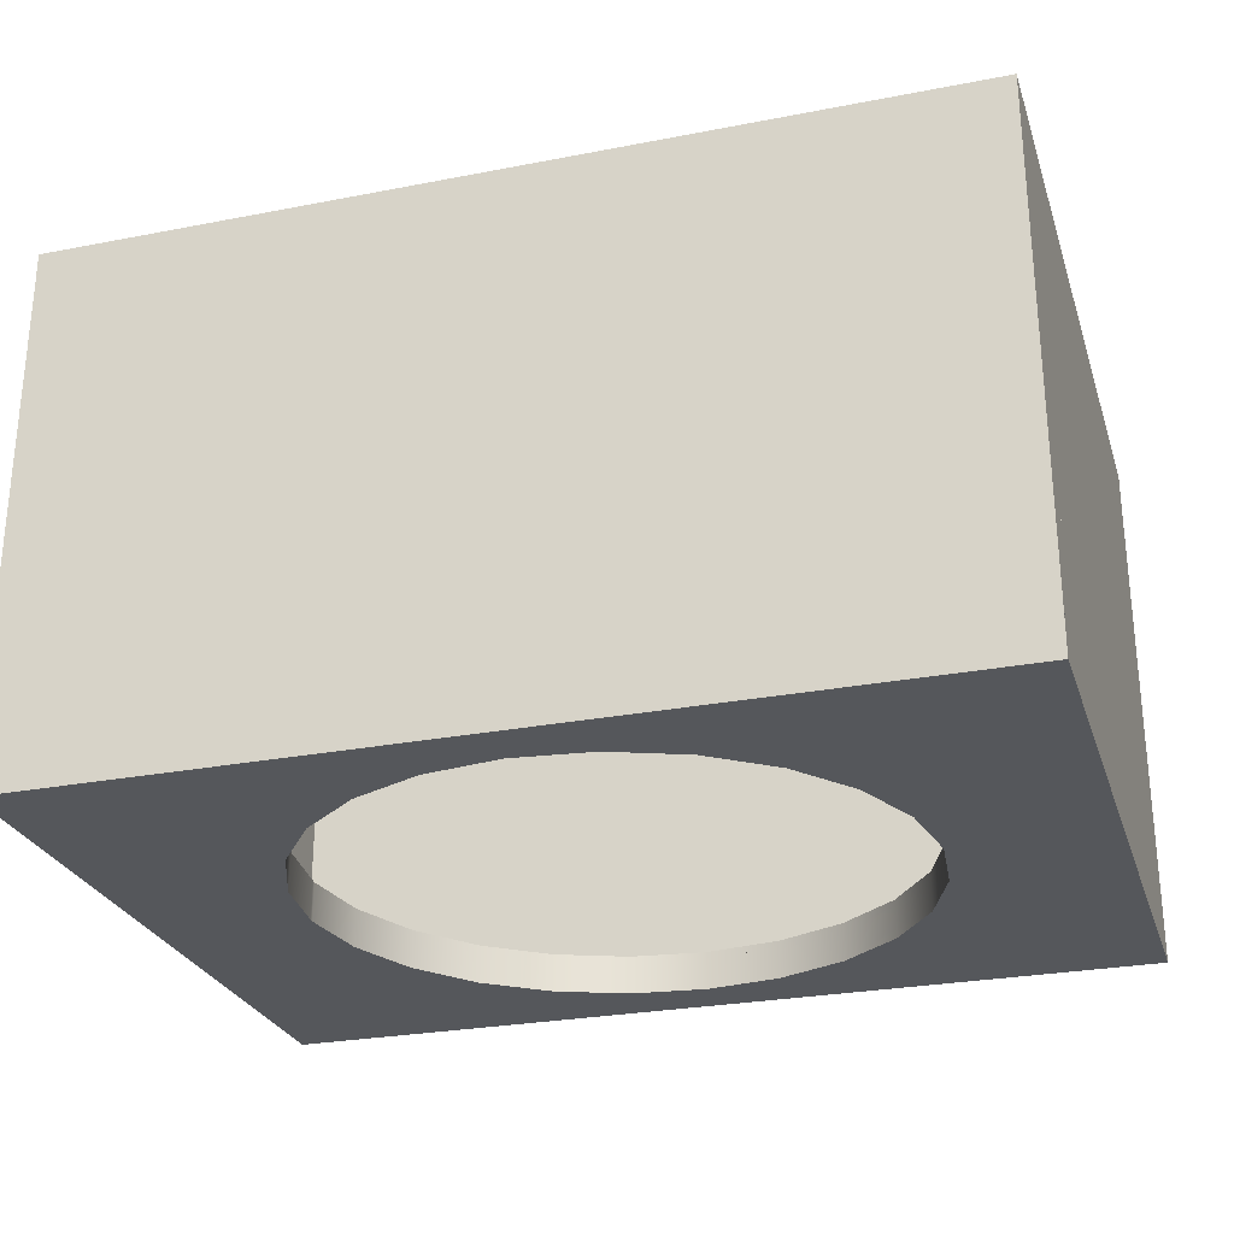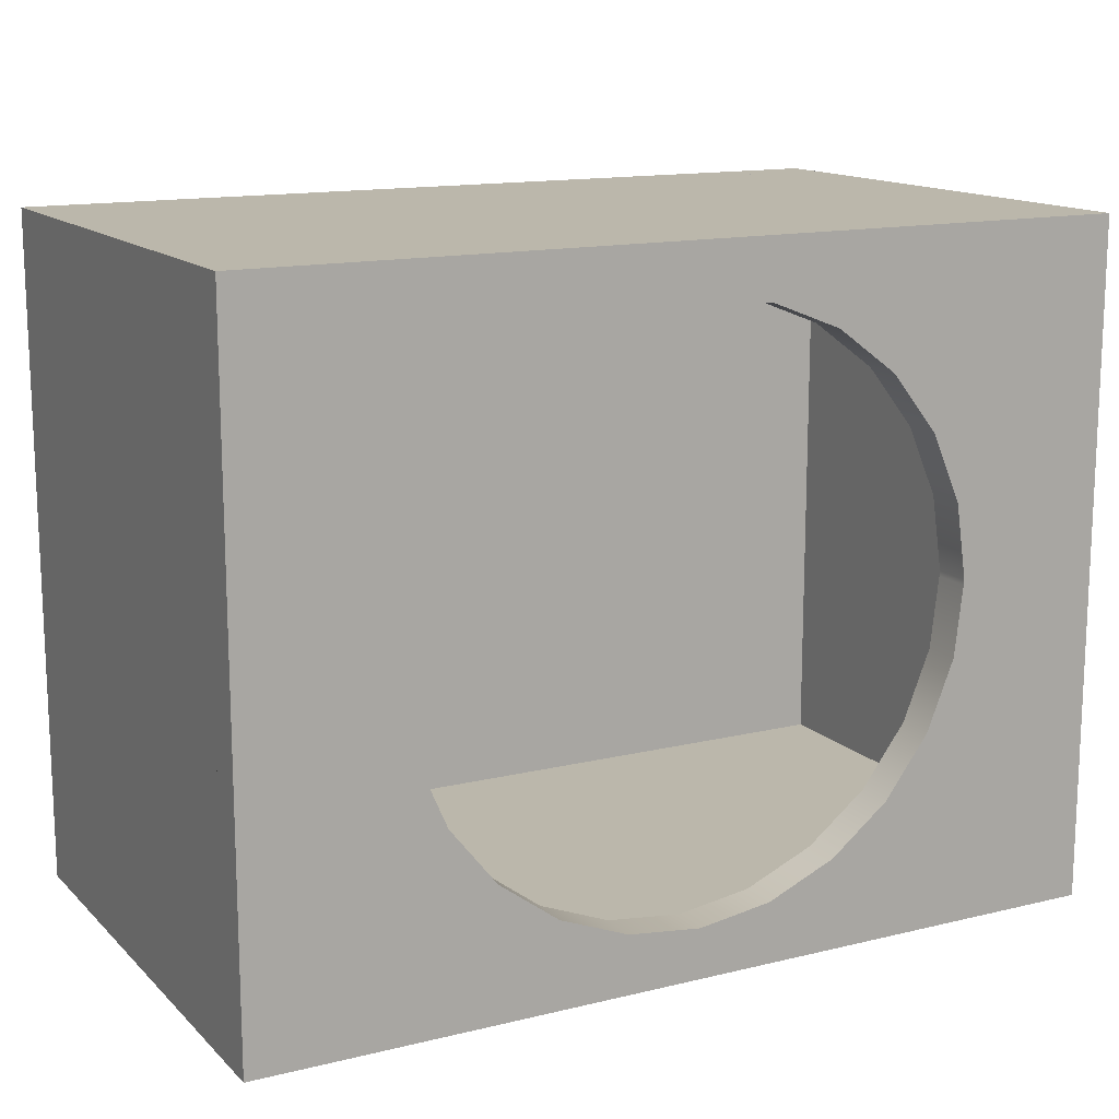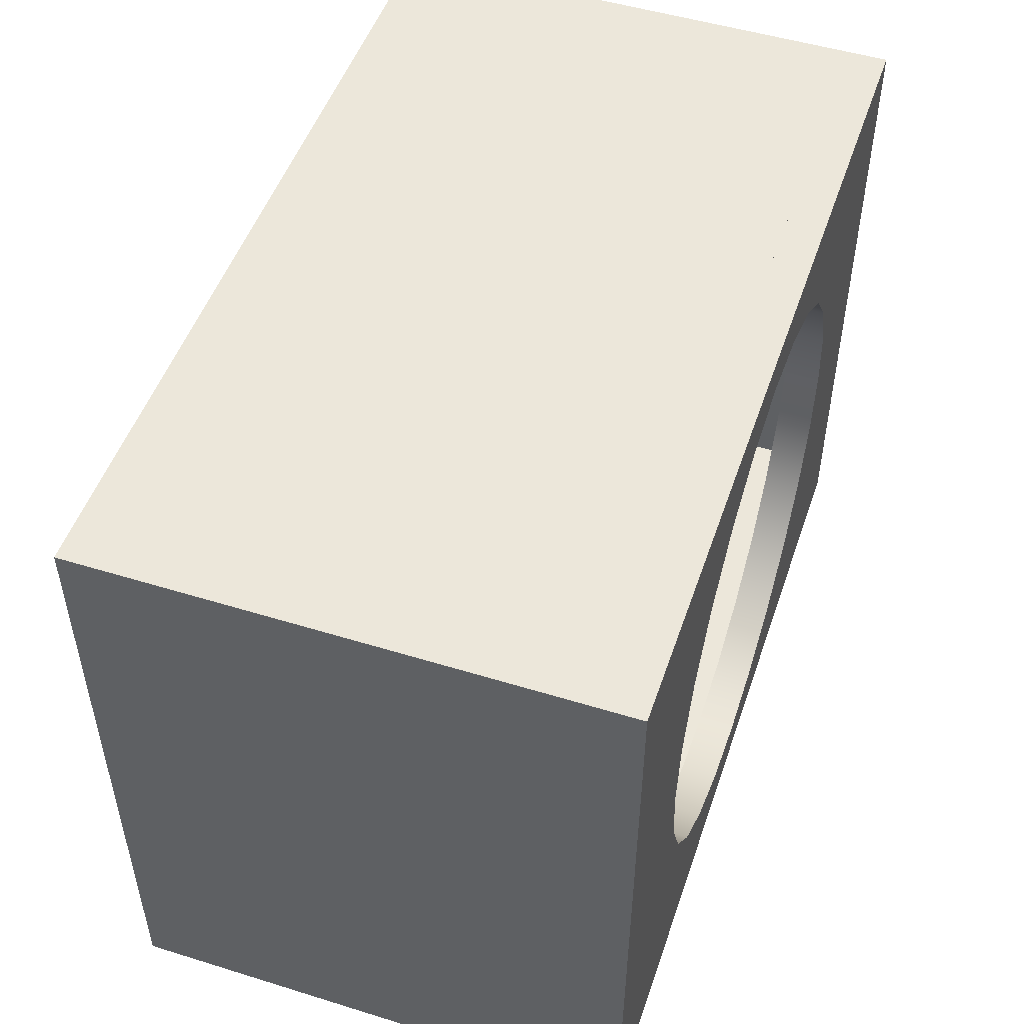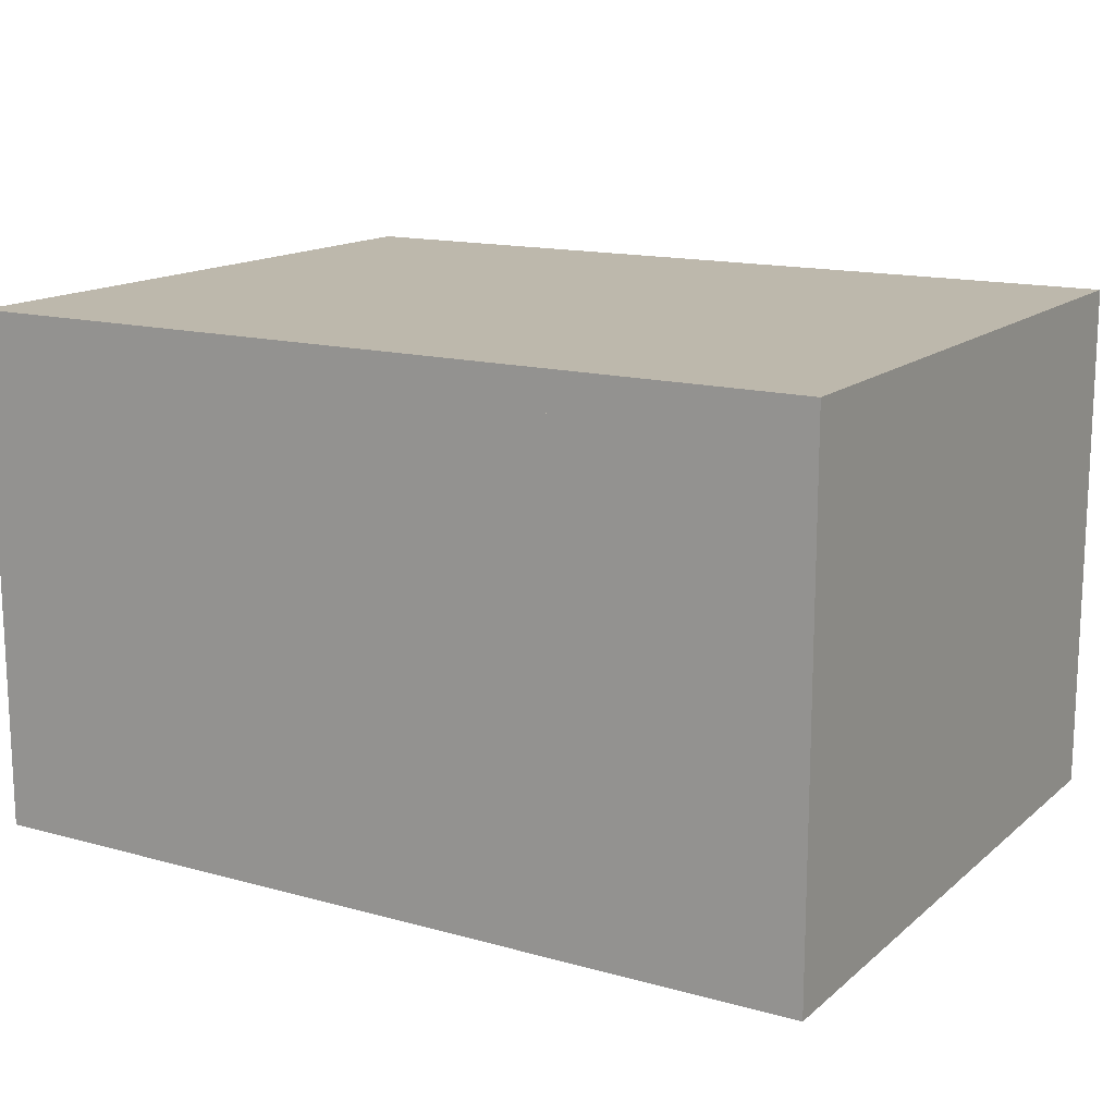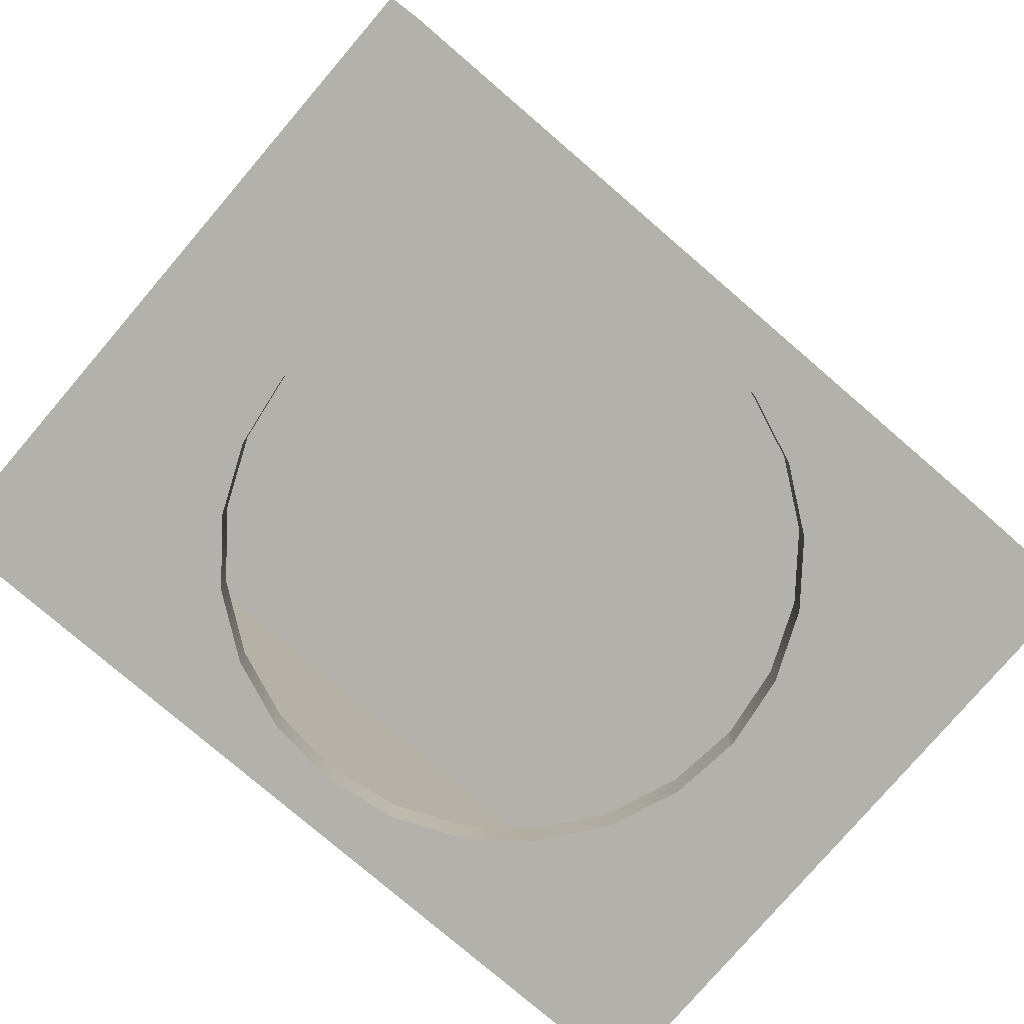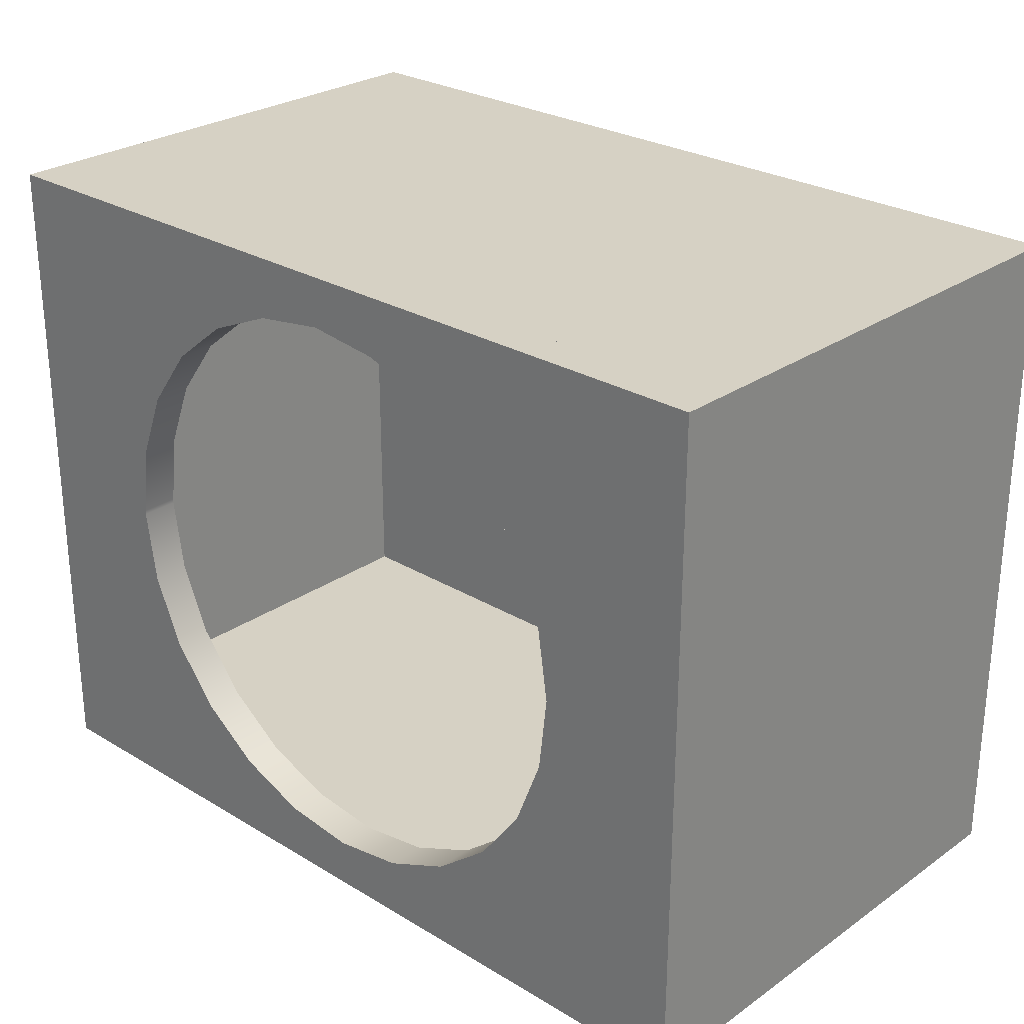
<metadata>
{"format":"obj","ext":"obj","renderer":"f3d","projection":"perspective","resolution":1024,"background":"white","views":[{"elev":-27.0,"azim":16.7,"up":"+Z"},{"elev":14.2,"azim":151.9,"up":"+Y"},{"elev":50.3,"azim":108.7,"up":"+Y"},{"elev":14.7,"azim":-149.2,"up":"+Z"},{"elev":-78.9,"azim":-40.6,"up":"+Z"},{"elev":26.9,"azim":-137.0,"up":"+Y"}]}
</metadata>
<code>
v -0.3412 -0.2889 -0.08506
v 0.01248 -0.248 -0.08506
v 0.3739 -0.2889 -0.08506
v -0.0482 -0.239 -0.08506
v 0.07342 -0.241 -0.08506
v -0.3412 -0.2889 -0.05441
v -0.1045 -0.2146 -0.08506
v 0.1305 -0.2184 -0.08506
v 0.3739 -0.2889 -0.05441
v -0.3412 0.2628 -0.08506
v -0.1525 -0.1764 -0.08506
v 0.1797 -0.1819 -0.08506
v 0.3739 0.2628 -0.05441
v -0.3412 -0.2889 0.3134
v -0.3412 0.2628 -0.05441
v -0.2116 -0.0701 -0.08506
v -0.1891 -0.1272 -0.08506
v 0.2179 -0.1339 -0.08506
v 0.3739 0.2628 -0.08506
v 0.3739 0.2322 -0.05441
v 0.3739 -0.2889 0.3134
v -0.3412 -0.2582 -0.05441
v 0.3739 -0.2582 -0.05441
v 0.3739 -0.2582 0.3134
v -0.3106 0.2628 -0.05441
v -0.2182 -0.01303 -0.08506
v 0.2423 -0.07758 -0.08506
v 0.3739 0.2628 0.3134
v -0.3412 -0.2889 0.3441
v -0.3412 -0.2582 0.3134
v 0.3739 0.2322 0.3134
v -0.3412 0.2322 -0.05441
v -0.3106 0.2628 0.3134
v -0.2186 -0.009155 -0.08506
v 0.2513 -0.0169 -0.08506
v 0.02022 0.2219 -0.08506
v 0.3739 0.2628 0.3441
v 0.3739 -0.2889 0.3441
v -0.3412 0.2322 0.3134
v -0.3412 0.2628 0.3134
v -0.2096 0.05153 -0.08506
v 0.2509 -0.01303 -0.08506
v 0.0809 0.2129 -0.08506
v -0.04072 0.2149 -0.08506
v -0.3412 0.2628 0.3441
v -0.1852 0.1078 -0.08506
v 0.2443 0.04405 -0.08506
v 0.1372 0.1885 -0.08506
v -0.09778 0.1924 -0.08506
v -0.1471 0.1558 -0.08506
v 0.2218 0.1011 -0.08506
v 0.1852 0.1504 -0.08506
v 0.01248 -0.248 -0.05441
v 0.07342 -0.241 -0.05441
v -0.0482 -0.239 -0.05441
v 0.1305 -0.2184 -0.05441
v -0.1045 -0.2146 -0.05441
v 0.1797 -0.1819 -0.05441
v -0.1891 -0.1272 -0.05441
v -0.1525 -0.1764 -0.05441
v -0.3106 0.2322 -0.05441
v 0.2423 -0.07758 -0.05441
v -0.2116 -0.0701 -0.05441
v -0.2182 -0.01303 -0.05441
v 0.2179 -0.1339 -0.05441
v 0.2513 -0.0169 -0.05441
v -0.2186 -0.009155 -0.05441
v 0.02022 0.2219 -0.05441
v 0.2509 -0.01303 -0.05441
v -0.3106 0.2322 0.3134
v -0.2096 0.05153 -0.05441
v -0.04072 0.2149 -0.05441
v 0.0809 0.2129 -0.05441
v 0.2443 0.04405 -0.05441
v -0.1852 0.1078 -0.05441
v -0.09778 0.1924 -0.05441
v 0.1372 0.1885 -0.05441
v 0.2218 0.1011 -0.05441
v -0.1471 0.1558 -0.05441
v 0.1852 0.1504 -0.05441
g mesh1_mesh1-geometry
f 1 2 3
f 2 1 4
f 5 3 2
f 3 6 1
f 4 1 7
f 8 3 5
f 6 3 9
f 6 10 1
f 7 1 11
f 12 3 8
f 3 13 9
f 9 14 6
f 10 6 15
f 16 1 10
f 11 1 17
f 18 3 12
f 13 3 19
f 9 13 20
f 14 9 21
f 14 22 6
f 9 20 23
f 24 9 23
f 15 6 22
f 25 10 15
f 17 1 16
f 16 10 26
f 27 3 18
f 3 27 19
f 10 13 19
f 28 20 13
f 9 24 21
f 21 29 14
f 22 14 30
f 31 23 20
f 23 31 24
f 15 22 32
f 13 10 25
f 33 25 15
f 26 10 34
f 19 27 35
f 19 36 10
f 20 28 31
f 25 28 13
f 24 37 21
f 29 21 38
f 29 30 14
f 30 32 22
f 31 37 24
f 39 15 32
f 28 25 33
f 33 15 40
f 34 10 41
f 19 35 42
f 19 43 36
f 44 10 36
f 37 31 28
f 21 37 38
f 37 29 38
f 30 29 39
f 32 30 39
f 15 39 40
f 33 37 28
f 45 33 40
f 41 10 46
f 19 42 47
f 19 48 43
f 49 10 44
f 29 37 45
f 39 29 40
f 37 33 45
f 40 29 45
f 46 10 50
f 19 47 51
f 19 52 48
f 50 10 49
f 19 51 52
g mesh1_mesh1-geometry
f 3 2 1
f 4 1 2
f 2 3 5
f 1 6 3
f 7 1 4
f 2 53 4
f 5 3 8
f 5 54 2
f 9 3 6
f 1 10 6
f 11 1 7
f 4 55 7
f 55 4 53
f 53 2 54
f 8 3 12
f 8 56 5
f 54 5 56
f 9 13 3
f 6 14 9
f 23 6 9
f 9 6 23
f 15 6 10
f 10 1 16
f 17 1 11
f 7 57 11
f 57 7 55
f 55 22 53
f 53 22 55
f 53 23 54
f 54 23 53
f 12 3 18
f 12 58 8
f 56 8 58
f 54 23 56
f 56 23 54
f 19 3 13
f 20 13 9
f 21 9 14
f 6 22 14
f 6 23 22
f 22 23 6
f 23 20 9
f 23 9 24
f 22 6 15
f 15 10 25
f 16 1 17
f 26 10 16
f 17 11 59
f 60 11 57
f 57 22 55
f 55 22 57
f 23 53 22
f 22 53 23
f 18 3 27
f 12 18 58
f 56 23 58
f 58 23 56
f 19 27 3
f 19 13 10
f 13 61 20
f 20 61 13
f 21 24 9
f 14 29 21
f 30 21 14
f 14 21 30
f 30 14 22
f 23 24 22
f 62 23 20
f 20 23 62
f 32 22 15
f 25 10 13
f 32 25 15
f 15 25 32
f 16 17 63
f 34 10 26
f 26 16 64
f 60 59 11
f 59 63 17
f 60 22 57
f 57 22 60
f 18 27 65
f 65 58 18
f 58 23 65
f 65 23 58
f 35 27 19
f 10 36 19
f 61 13 25
f 25 13 61
f 32 20 61
f 61 20 32
f 21 37 24
f 21 30 24
f 24 30 21
f 38 21 29
f 14 30 29
f 30 22 24
f 65 23 62
f 62 23 65
f 62 20 66
f 66 20 62
f 24 37 31
f 31 39 24
f 22 59 32
f 32 59 22
f 25 32 61
f 61 32 25
f 63 64 16
f 41 10 34
f 34 26 67
f 64 67 26
f 59 22 60
f 60 22 59
f 32 59 63
f 63 59 32
f 62 65 27
f 27 35 62
f 42 35 19
f 36 43 19
f 36 10 44
f 32 68 20
f 20 68 32
f 28 31 37
f 28 33 31
f 38 37 21
f 30 24 39
f 38 29 37
f 39 29 30
f 66 20 69
f 69 20 66
f 66 62 35
f 70 39 31
f 28 37 33
f 40 33 45
f 33 40 70
f 32 63 64
f 64 63 32
f 46 10 41
f 41 34 71
f 67 71 34
f 32 64 67
f 67 64 32
f 35 42 66
f 47 42 19
f 43 48 19
f 36 68 43
f 44 10 49
f 44 72 36
f 32 72 68
f 68 72 32
f 73 20 68
f 68 20 73
f 33 70 31
f 45 37 29
f 40 29 39
f 69 20 74
f 74 20 69
f 69 66 42
f 39 70 40
f 45 33 37
f 45 29 40
f 50 10 46
f 46 41 75
f 71 75 41
f 32 67 71
f 71 67 32
f 42 47 69
f 51 47 19
f 48 52 19
f 43 73 48
f 73 43 68
f 68 36 72
f 49 10 50
f 49 76 44
f 72 44 76
f 32 76 72
f 72 76 32
f 77 20 73
f 73 20 77
f 74 20 78
f 78 20 74
f 74 69 47
f 50 46 79
f 75 79 46
f 32 71 75
f 75 71 32
f 47 51 74
f 52 51 19
f 48 77 52
f 77 48 73
f 50 79 49
f 76 49 79
f 32 79 76
f 76 79 32
f 80 20 77
f 77 20 80
f 78 20 80
f 80 20 78
f 78 74 51
f 32 75 79
f 79 75 32
f 51 52 78
f 80 52 77
f 80 78 52
g mesh1_mesh1-geometry
f 4 53 2
f 2 54 5
f 7 55 4
f 53 4 55
f 54 2 53
f 5 56 8
f 56 5 54
f 11 57 7
f 55 7 57
f 8 58 12
f 58 8 56
f 59 11 17
f 57 11 60
f 58 18 12
f 13 20 28
f 22 24 23
f 20 23 31
f 24 31 23
f 15 25 33
f 63 17 16
f 64 16 26
f 11 59 60
f 17 63 59
f 65 27 18
f 18 58 65
f 31 28 20
f 13 28 25
f 24 22 30
f 22 32 30
f 24 39 31
f 32 15 39
f 33 25 28
f 40 15 33
f 16 64 63
f 67 26 34
f 26 67 64
f 27 65 62
f 62 35 27
f 31 33 28
f 39 24 30
f 39 30 32
f 35 62 66
f 31 39 70
f 40 39 15
f 70 40 33
f 71 34 41
f 34 71 67
f 66 42 35
f 43 68 36
f 36 72 44
f 31 70 33
f 42 66 69
f 40 70 39
f 75 41 46
f 41 75 71
f 69 47 42
f 48 73 43
f 68 43 73
f 72 36 68
f 44 76 49
f 76 44 72
f 47 69 74
f 79 46 50
f 46 79 75
f 74 51 47
f 52 77 48
f 73 48 77
f 49 79 50
f 79 49 76
f 51 74 78
f 78 52 51
f 77 52 80
f 52 78 80
g mesh2_mesh2-geometry
l 32 61
l 61 25

</code>
